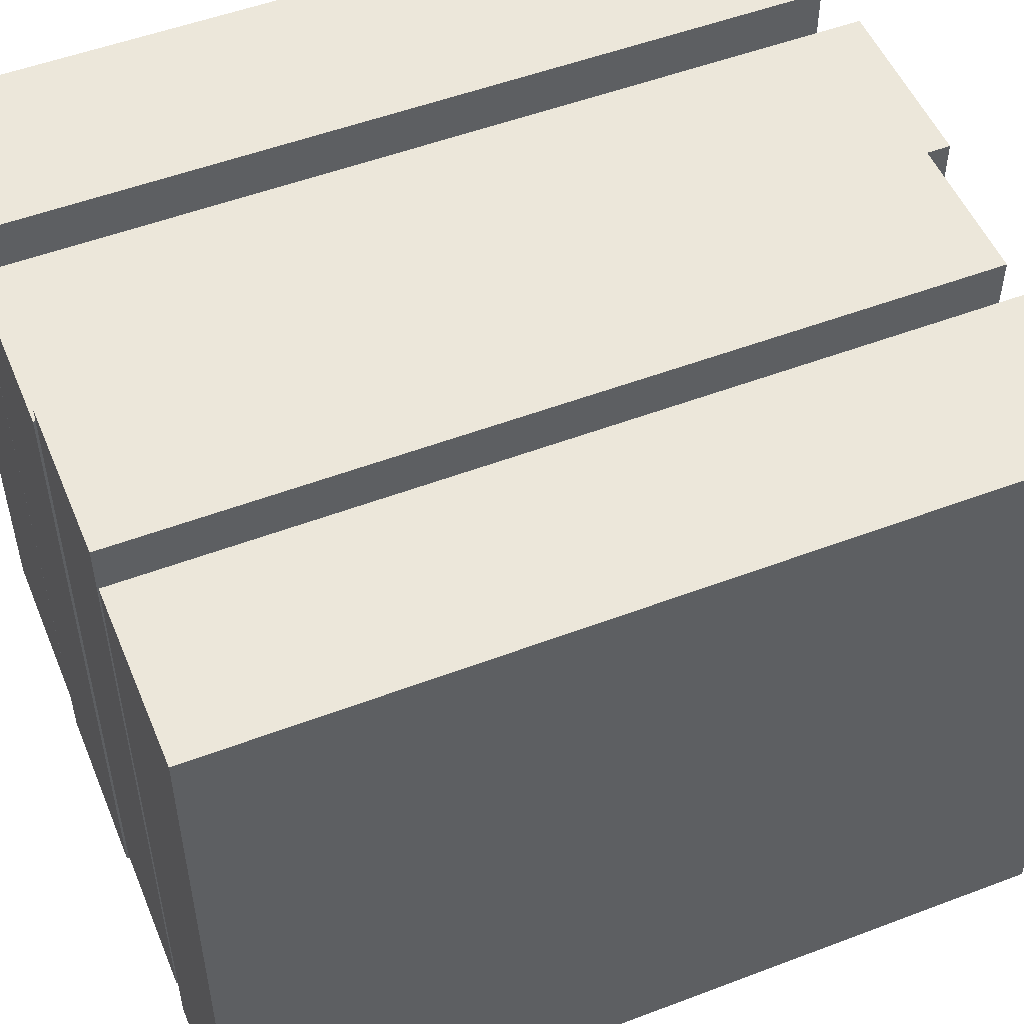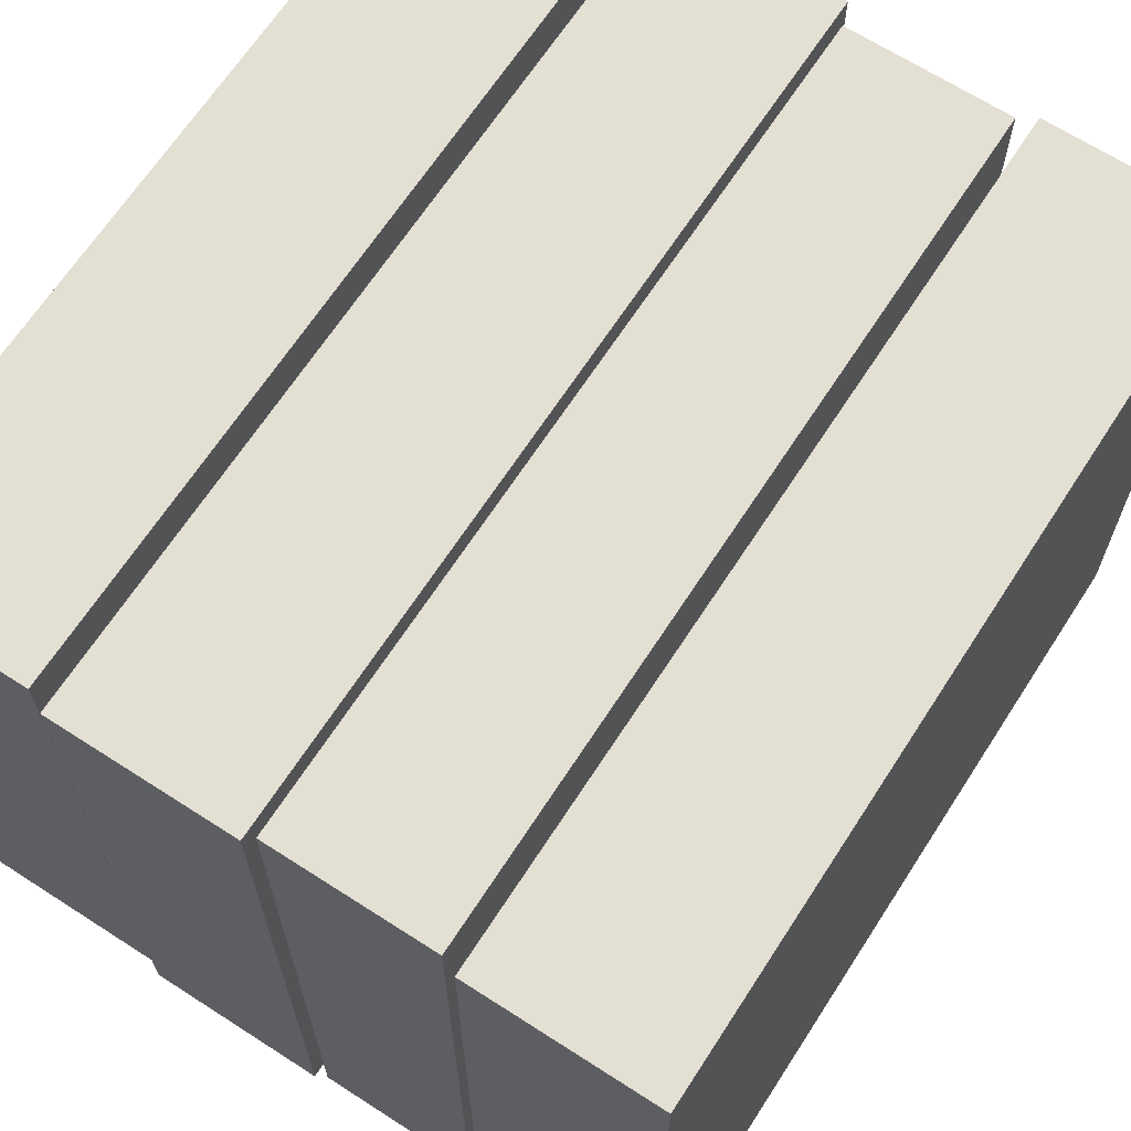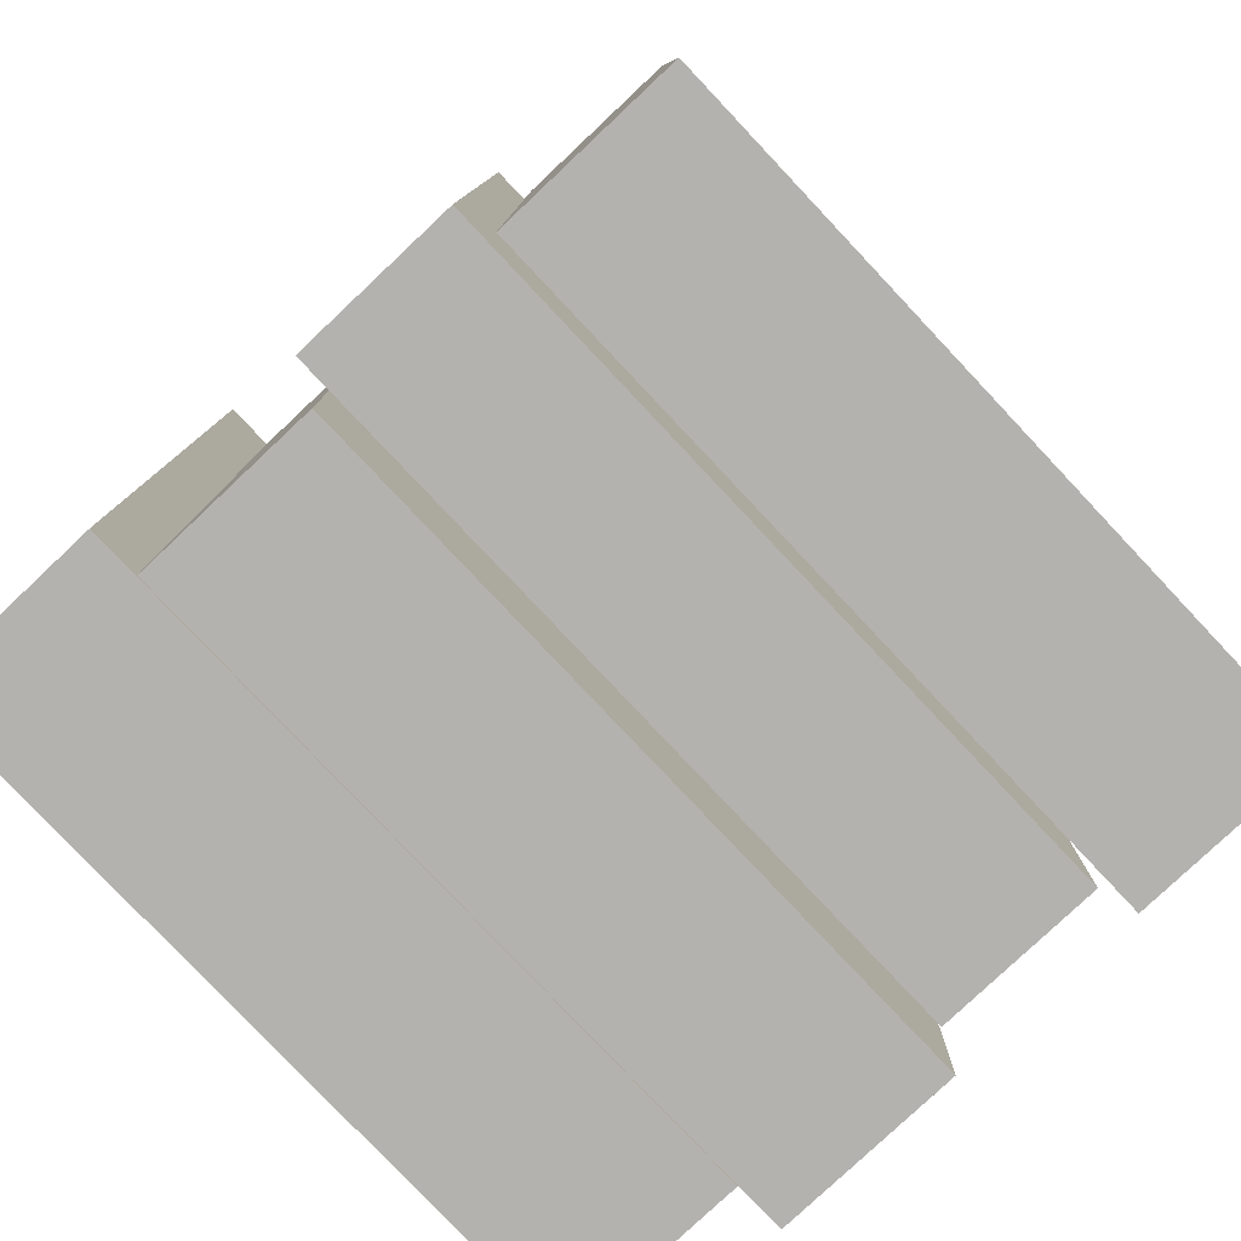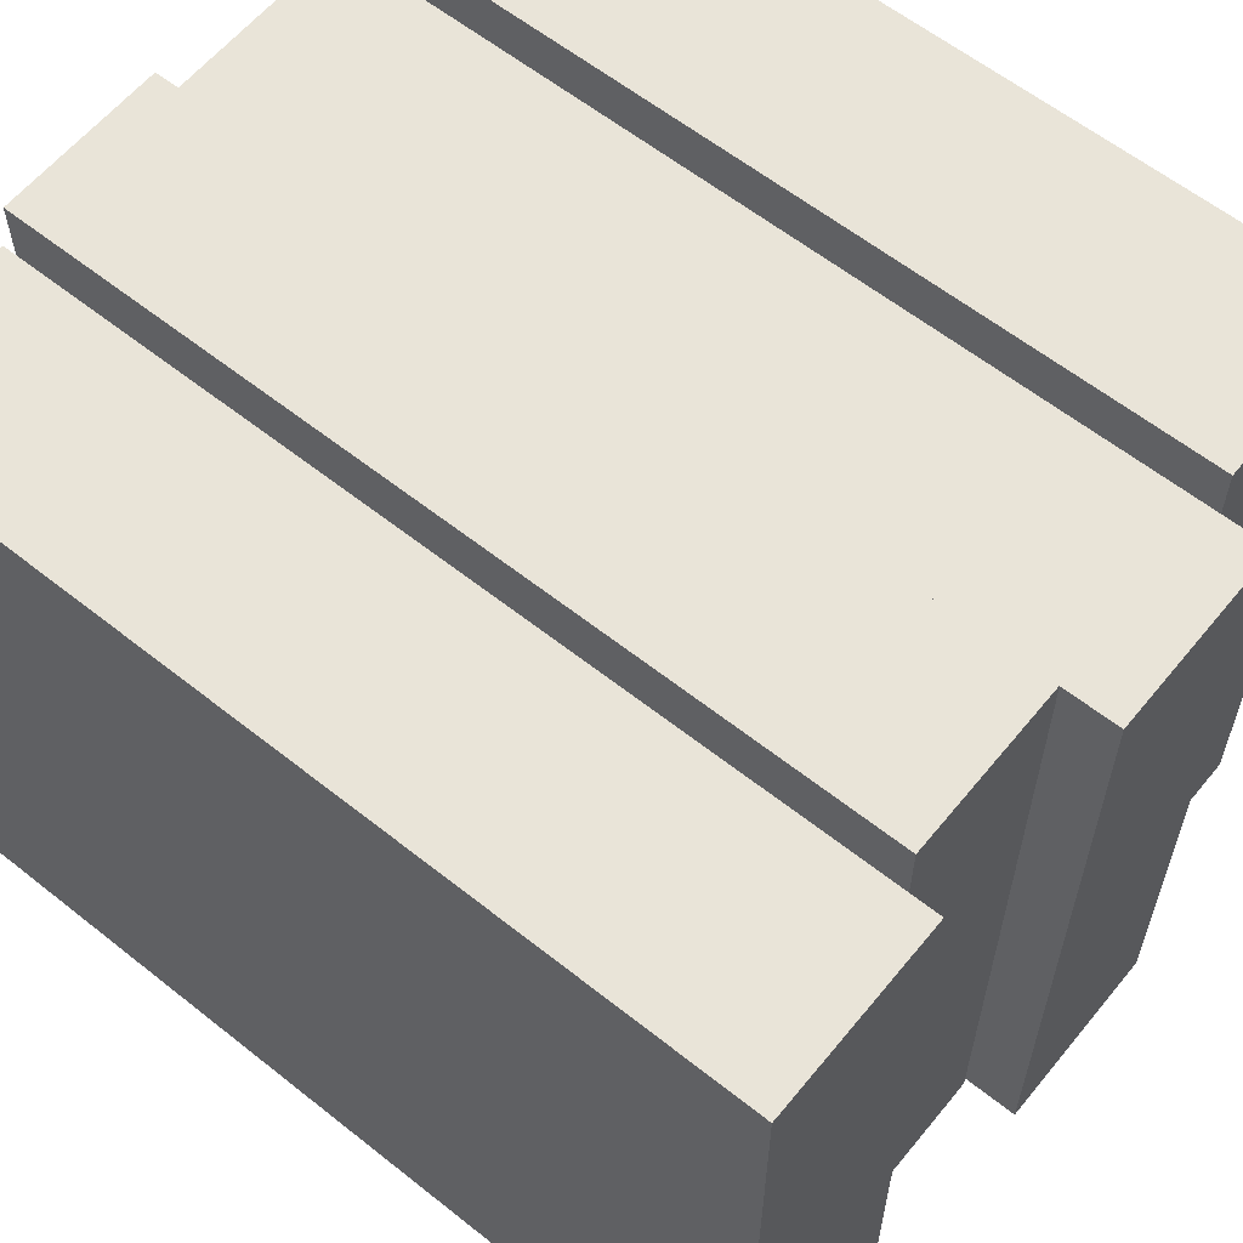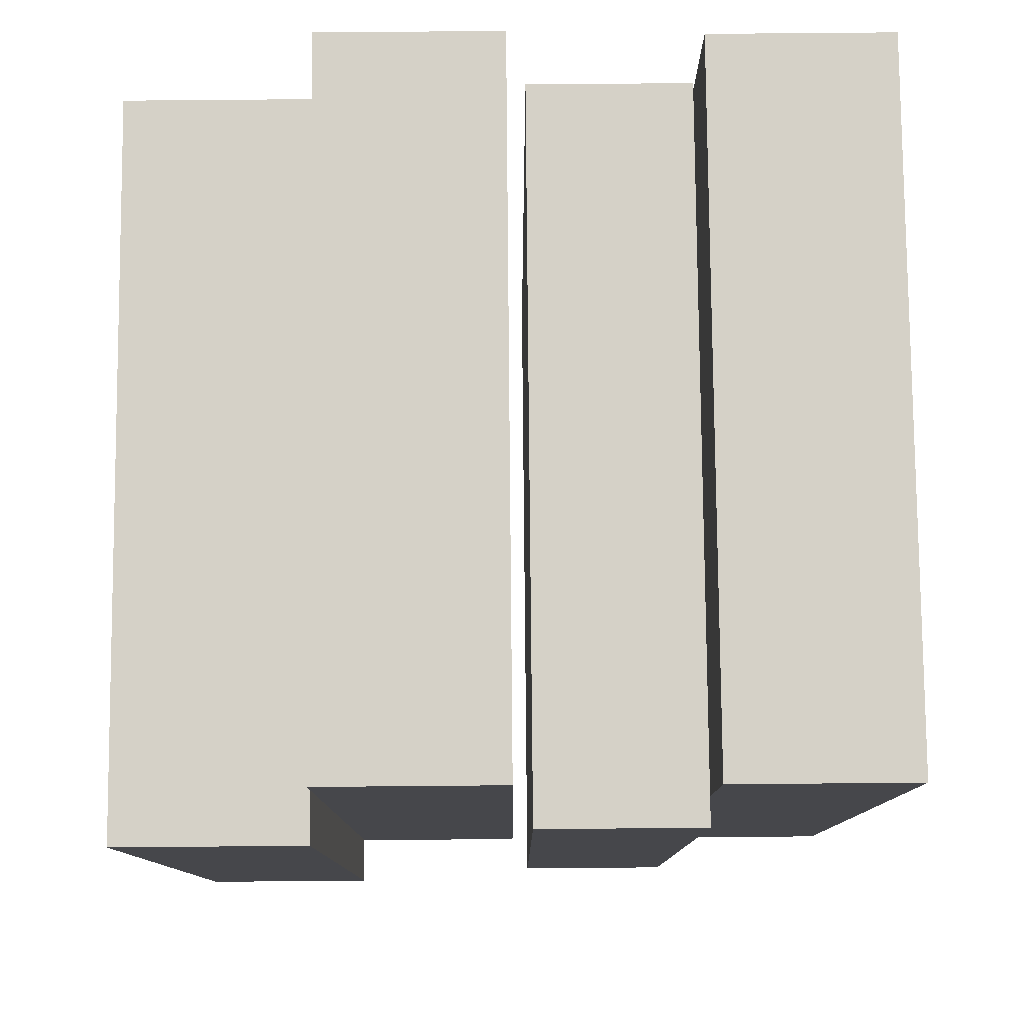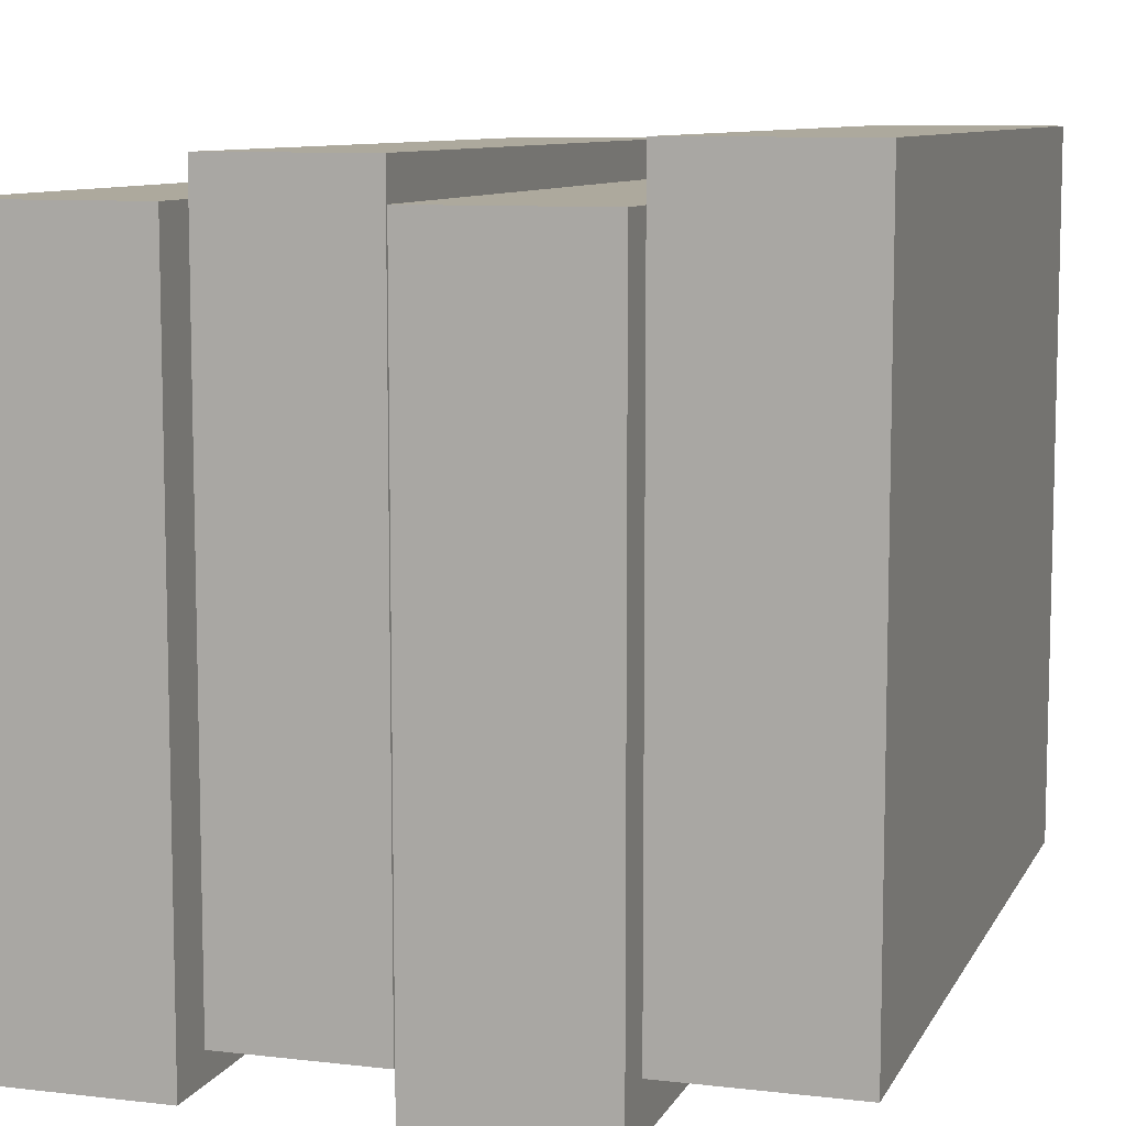
<metadata>
{"format":"obj","ext":"obj","renderer":"f3d","projection":"perspective","resolution":1024,"background":"white","views":[{"elev":51.9,"azim":67.7,"up":"+Z"},{"elev":66.5,"azim":32.9,"up":"+Z"},{"elev":-79.7,"azim":43.3,"up":"+Y"},{"elev":60.3,"azim":129.1,"up":"+Z"},{"elev":79.2,"azim":-0.5,"up":"+Y"},{"elev":8.9,"azim":-162.5,"up":"+Z"}]}
</metadata>
<code>
v -14.92 0 -13.34
v -14.92 0 15.34
v -14.92 33.28 -13.34
v -14.92 33.28 15.34
v -7.52 33.28 -13.34
v -7.52 33.28 15.34
v -7.52 0 -13.34
v -7.52 0 15.34
v -13.82 33.28 -13.34
v -8.627 33.28 -13.34
v -8.627 33.28 13.68
v -13.82 33.28 13.68
v -14.92 26.62 15.34
v -7.52 26.62 15.34
v -14.92 20.85 15.34
v -7.52 20.85 15.34
v -7.495 0 -15.34
v -7.495 0 13.34
v -7.495 35.09 -15.34
v -7.495 35.09 13.34
v -0.09155 35.09 -15.34
v -0.09155 35.09 13.34
v -0.09155 0 -15.34
v -0.09155 0 13.34
v -6.388 35.09 -15.34
v -1.198 35.09 -15.34
v -1.198 35.09 11.68
v -6.388 35.09 11.68
v 0.6418 0 -13.87
v 0.6418 0 14.81
v 0.6418 33.28 -13.87
v 0.6418 33.28 14.81
v 7.142 33.28 -13.87
v 7.142 33.28 14.81
v 7.142 0 -13.87
v 7.142 0 14.81
v 1.614 33.28 -13.87
v 6.17 33.28 -13.87
v 6.17 33.28 13.15
v 1.614 33.28 13.15
v 0.6418 3.328 14.81
v 7.142 3.328 14.81
v 0.6418 7.615 14.81
v 7.142 7.615 14.81
v 0.6418 28.53 14.81
v 7.142 28.53 14.81
v 7.52 0 -15.34
v 7.52 0 13.34
v 7.52 34.62 -15.34
v 7.52 34.62 13.34
v 14.92 34.62 -15.34
v 14.92 34.62 13.34
v 14.92 0 -15.34
v 14.92 0 13.34
v 8.627 34.62 -15.34
v 13.82 34.62 -15.34
v 13.82 34.62 11.68
v 8.627 34.62 11.68
f 1 15 13 3
f 11 12 4 6
f 7 16 8
f 7 8 2 1
f 13 14 6 4
f 7 1 9 10
f 3 4 12 9
f 10 11 6 5
f 7 10 5
f 9 1 3
f 9 12 11 10
f 15 16 14 13
f 2 8 16 15
f 1 2 15
f 3 13 4
f 5 6 14
f 5 14 16 7
f 17 18 20 19
f 27 28 20 22
f 21 22 24 23
f 23 24 18 17
f 18 24 22 20
f 23 17 25 26
f 19 20 28 25
f 26 27 22 21
f 23 26 21
f 25 17 19
f 25 28 27 26
f 29 43 45 31
f 39 40 32 34
f 33 46 44 35
f 35 36 30 29
f 45 46 34 32
f 35 29 37 38
f 31 32 40 37
f 38 39 34 33
f 35 38 33
f 37 29 31
f 37 40 39 38
f 30 36 42 41
f 41 42 44 43
f 43 44 46 45
f 29 30 41 43
f 31 45 32
f 33 34 46
f 35 44 42 36
f 47 48 50 49
f 57 58 50 52
f 51 52 54 53
f 53 54 48 47
f 48 54 52 50
f 53 47 55 56
f 49 50 58 55
f 56 57 52 51
f 53 56 51
f 55 47 49
f 55 58 57 56

</code>
